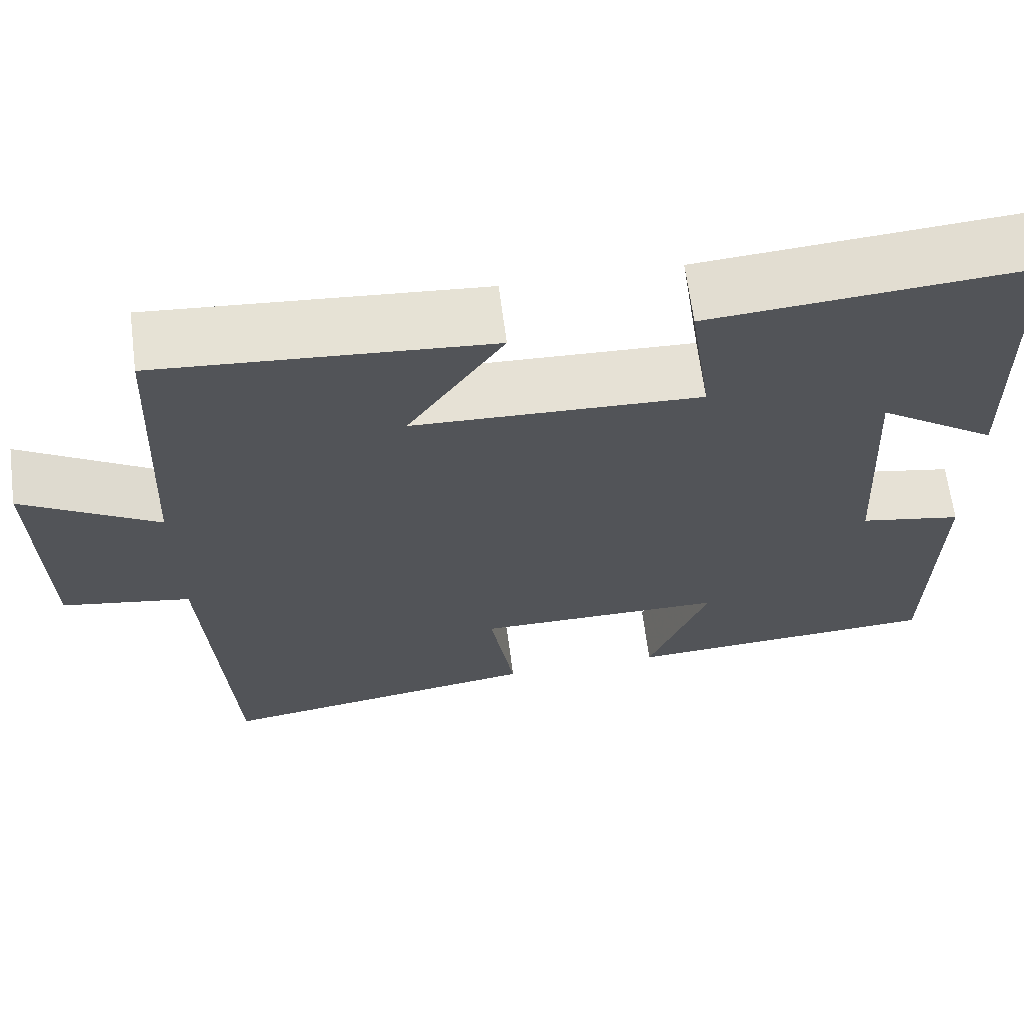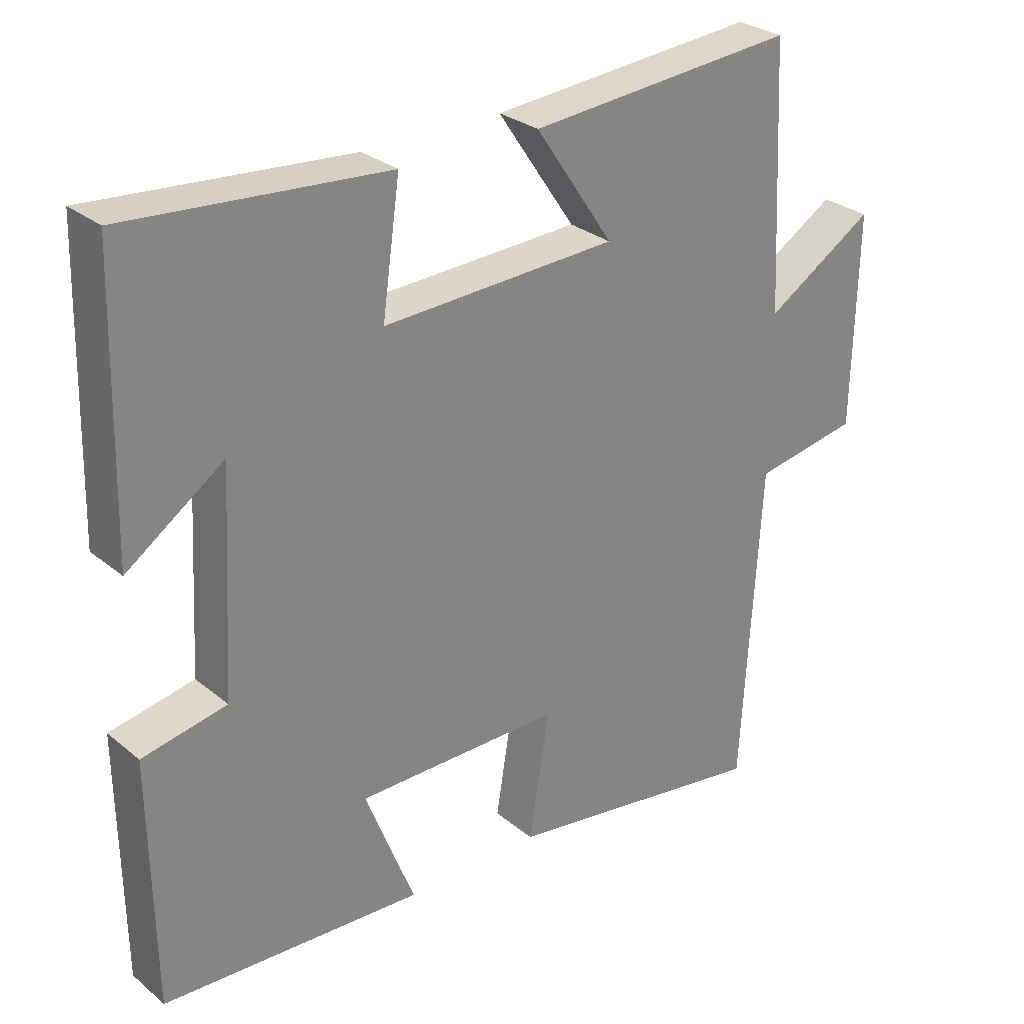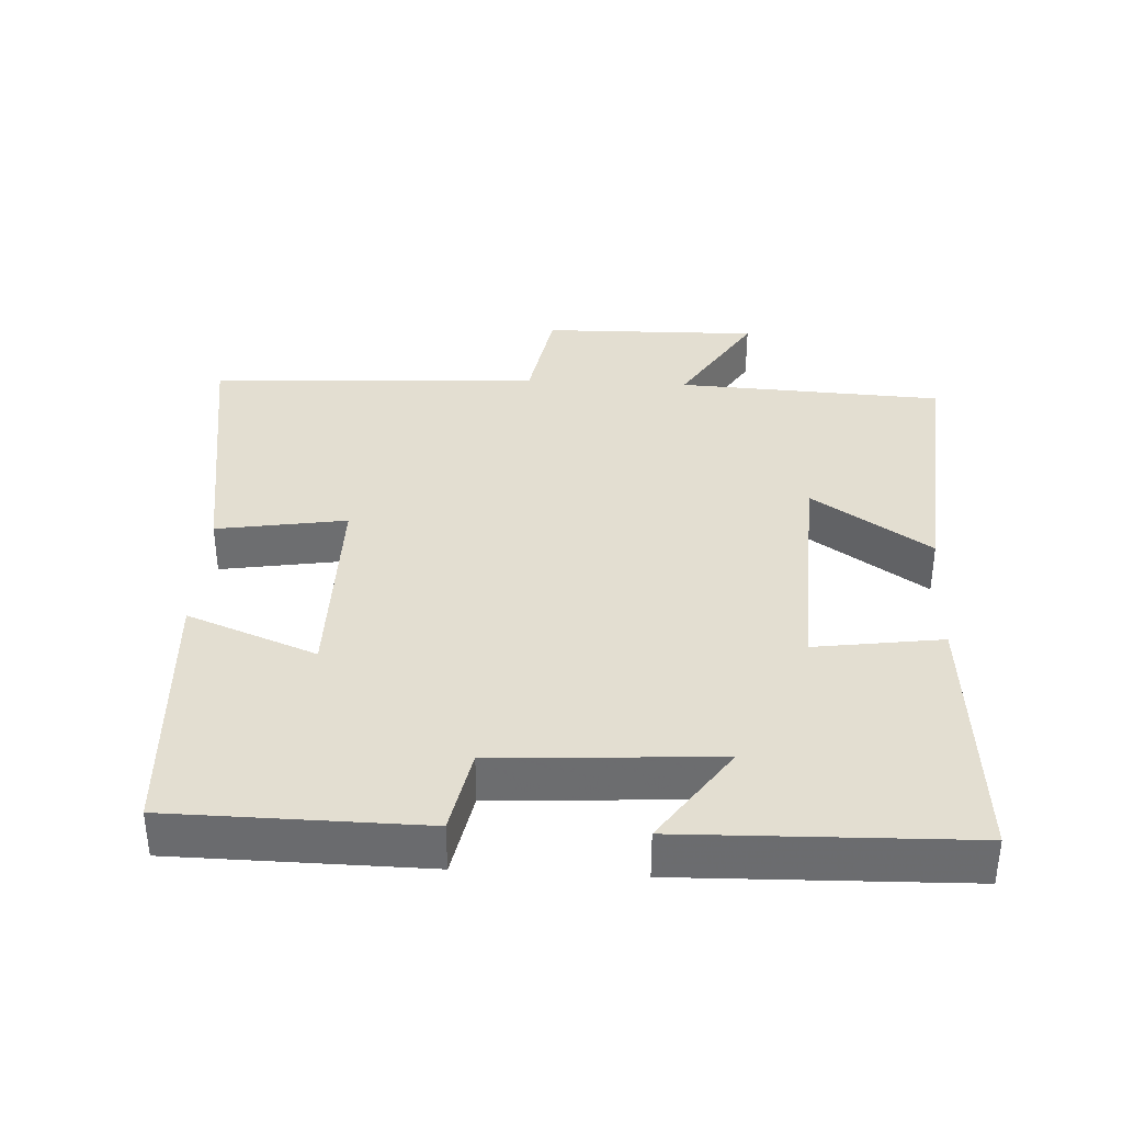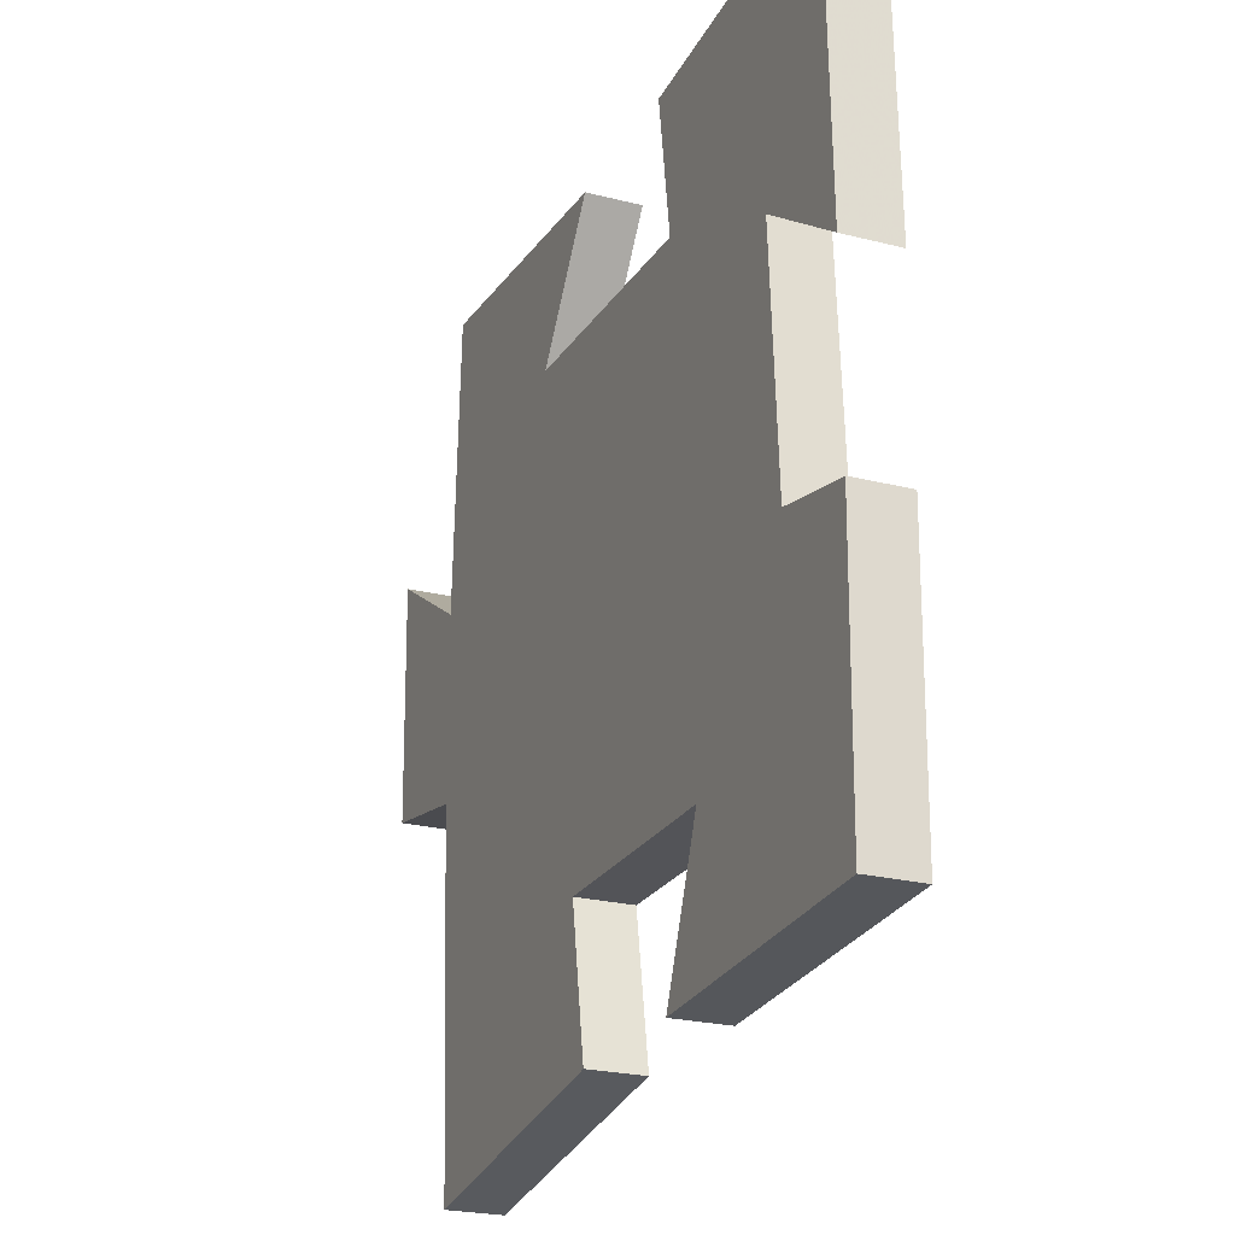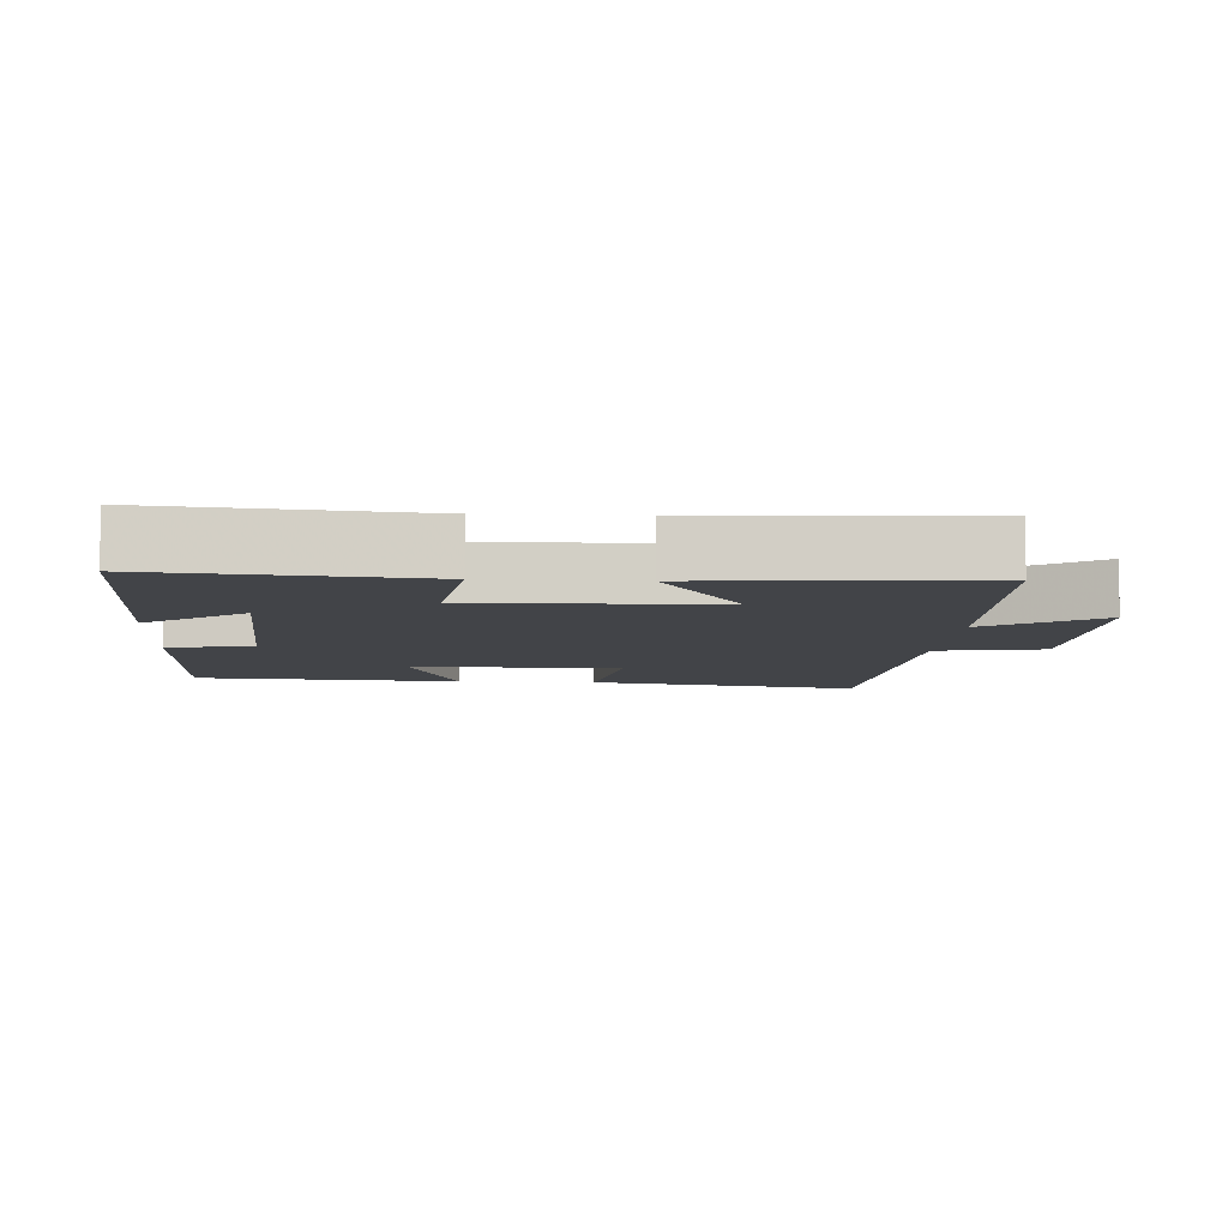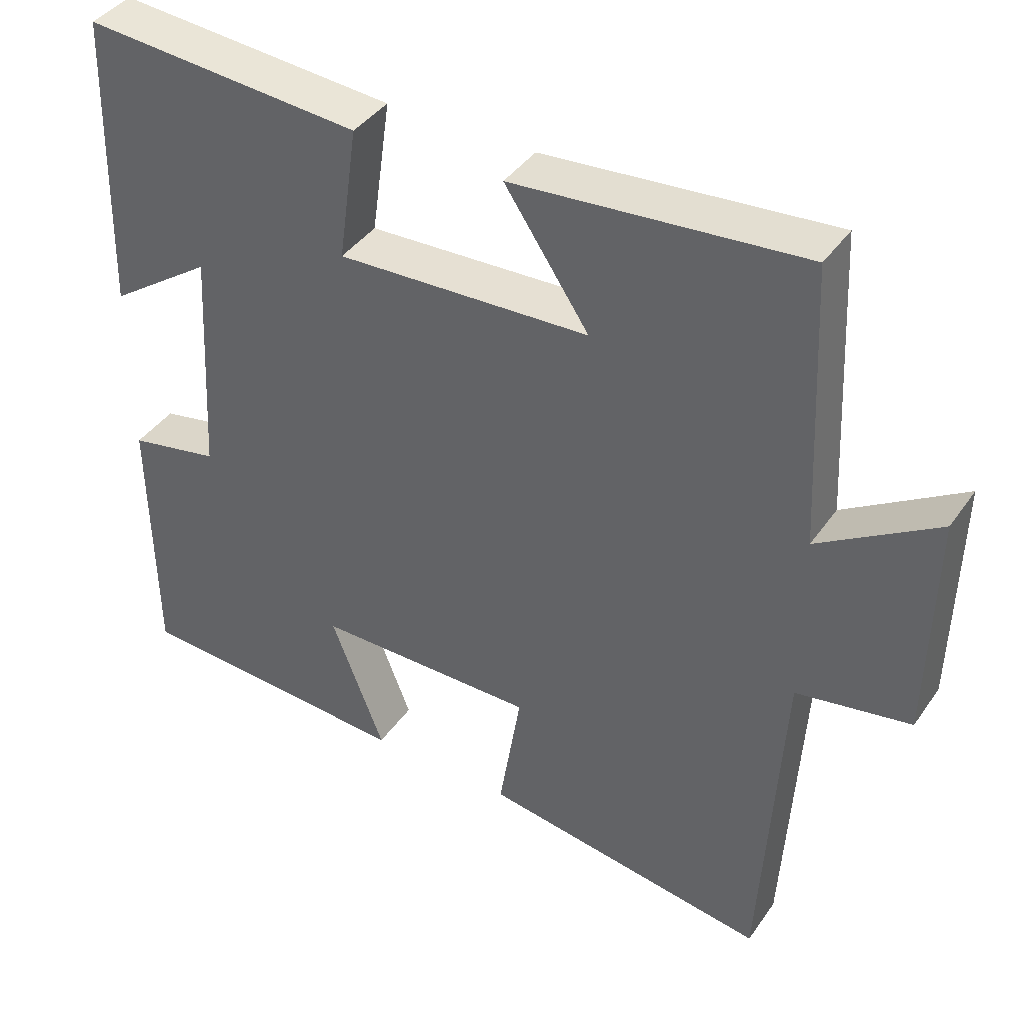
<metadata>
{"format":"obj","ext":"obj","renderer":"f3d","projection":"perspective","resolution":1024,"background":"white","views":[{"elev":65.6,"azim":172.6,"up":"+Z"},{"elev":28.7,"azim":-39.6,"up":"+Z"},{"elev":36.2,"azim":-86.9,"up":"+Y"},{"elev":-23.5,"azim":-113.2,"up":"+Z"},{"elev":-7.8,"azim":-3.8,"up":"+Y"},{"elev":40.5,"azim":31.6,"up":"+Z"}]}
</metadata>
<code>
v -0.489 0.07 0.53
v -0.112 0.07 0.5
v -0.138 0.07 0.317
v 0.204 0.07 0.331
v 0.09 0.07 0.5
v 0.481 0.07 0.532
v 0.5 0.07 0.151
v 0.66 0.07 0.25
v 0.654 0.07 -0.06
v 0.5 0.07 -0.087
v 0.473 0.07 -0.561
v 0.083 0.07 -0.5
v 0.113 0.07 -0.315
v -0.187 0.07 -0.315
v -0.115 0.07 -0.5
v -0.496 0.07 -0.478
v -0.5 0.07 -0.119
v -0.377 0.07 -0.095
v -0.359 0.07 0.221
v -0.5 0.07 0.123
v -0.489 0 0.53
v -0.112 0 0.5
v -0.138 0 0.317
v 0.204 0 0.331
v 0.09 0 0.5
v 0.481 0 0.532
v 0.5 0 0.151
v 0.66 0 0.25
v 0.654 0 -0.06
v 0.5 0 -0.087
v 0.473 0 -0.561
v 0.083 0 -0.5
v 0.113 0 -0.315
v -0.187 0 -0.315
v -0.115 0 -0.5
v -0.496 0 -0.478
v -0.5 0 -0.119
v -0.377 0 -0.095
v -0.359 0 0.221
v -0.5 0 0.123
f 19 20 1 2
f 18 19 2 3
f 16 17 18
f 15 16 18
f 14 15 18
f 18 3 4
f 14 18 4
f 13 14 4
f 10 11 12 13
f 10 13 4
f 7 8 9 10
f 6 7 10
f 5 6 10
f 4 5 10
f 22 21 40 39
f 23 22 39 38
f 38 37 36
f 38 36 35
f 38 35 34
f 24 23 38
f 24 38 34
f 24 34 33
f 33 32 31 30
f 24 33 30
f 30 29 28 27
f 30 27 26
f 30 26 25
f 30 25 24
f 1 21 22 2
f 2 22 23 3
f 3 23 24 4
f 4 24 25 5
f 5 25 26 6
f 6 26 27 7
f 7 27 28 8
f 8 28 29 9
f 9 29 30 10
f 10 30 31 11
f 11 31 32 12
f 12 32 33 13
f 13 33 34 14
f 14 34 35 15
f 15 35 36 16
f 16 36 37 17
f 17 37 38 18
f 18 38 39 19
f 19 39 40 20
f 20 40 21 1

</code>
